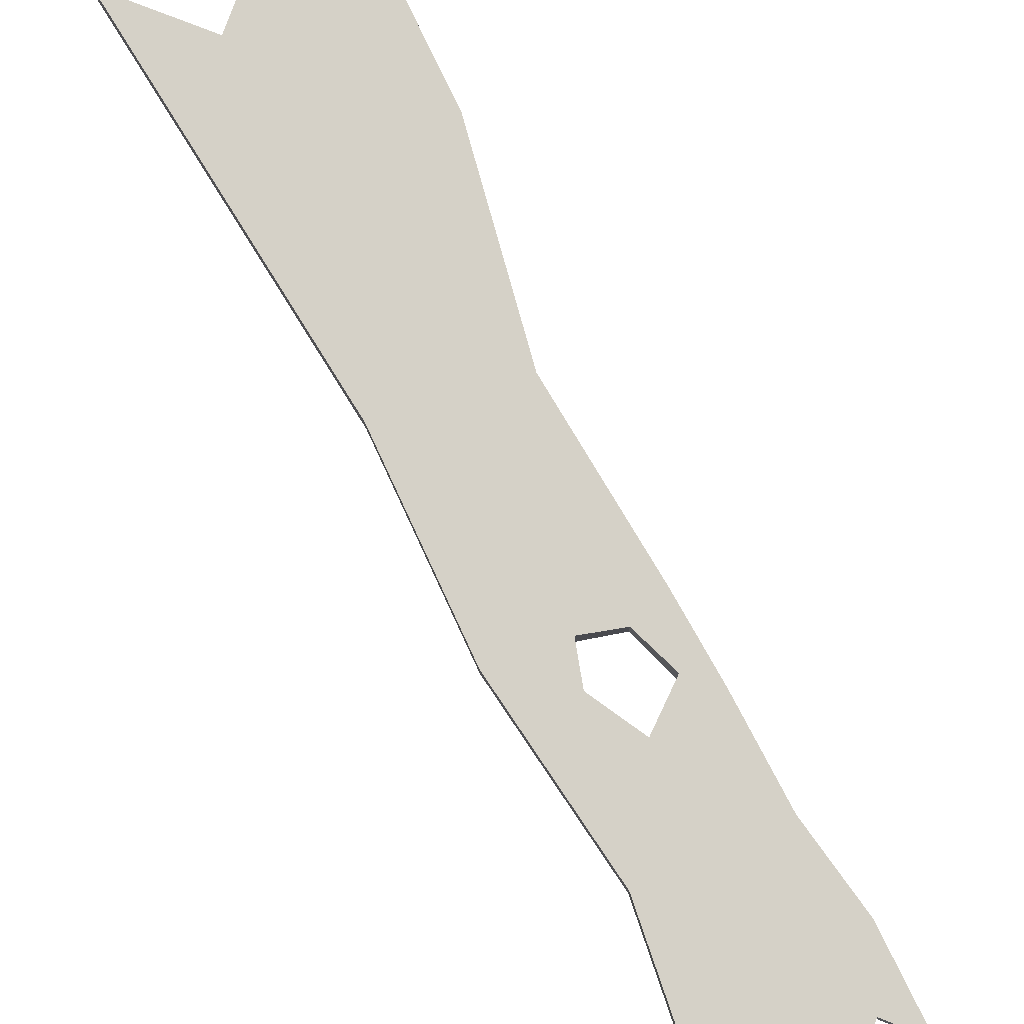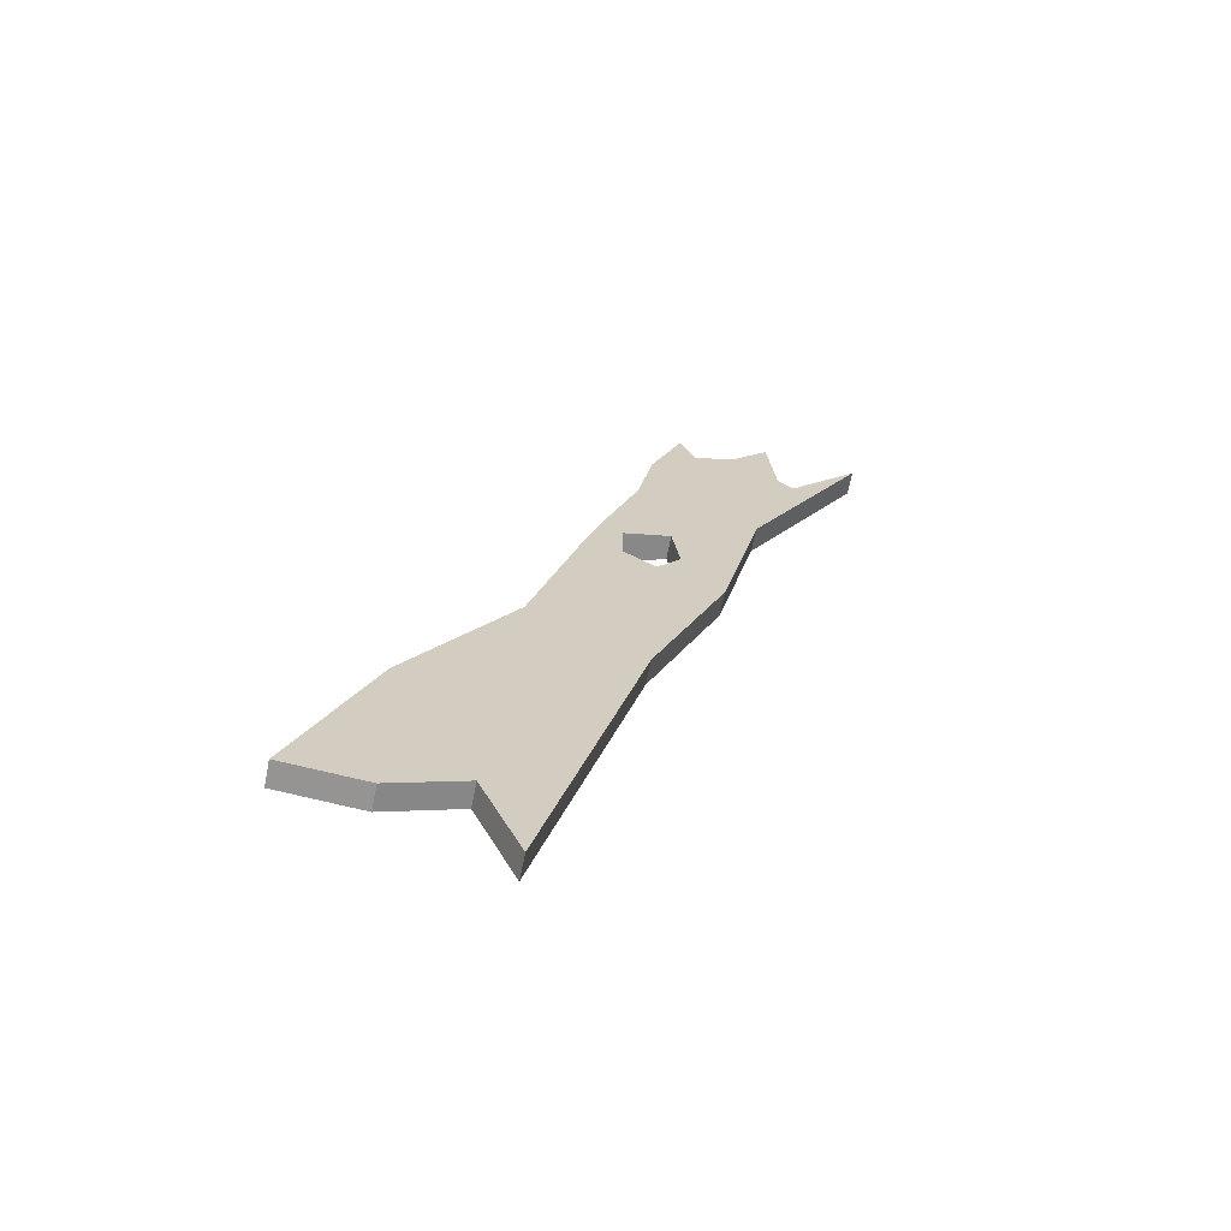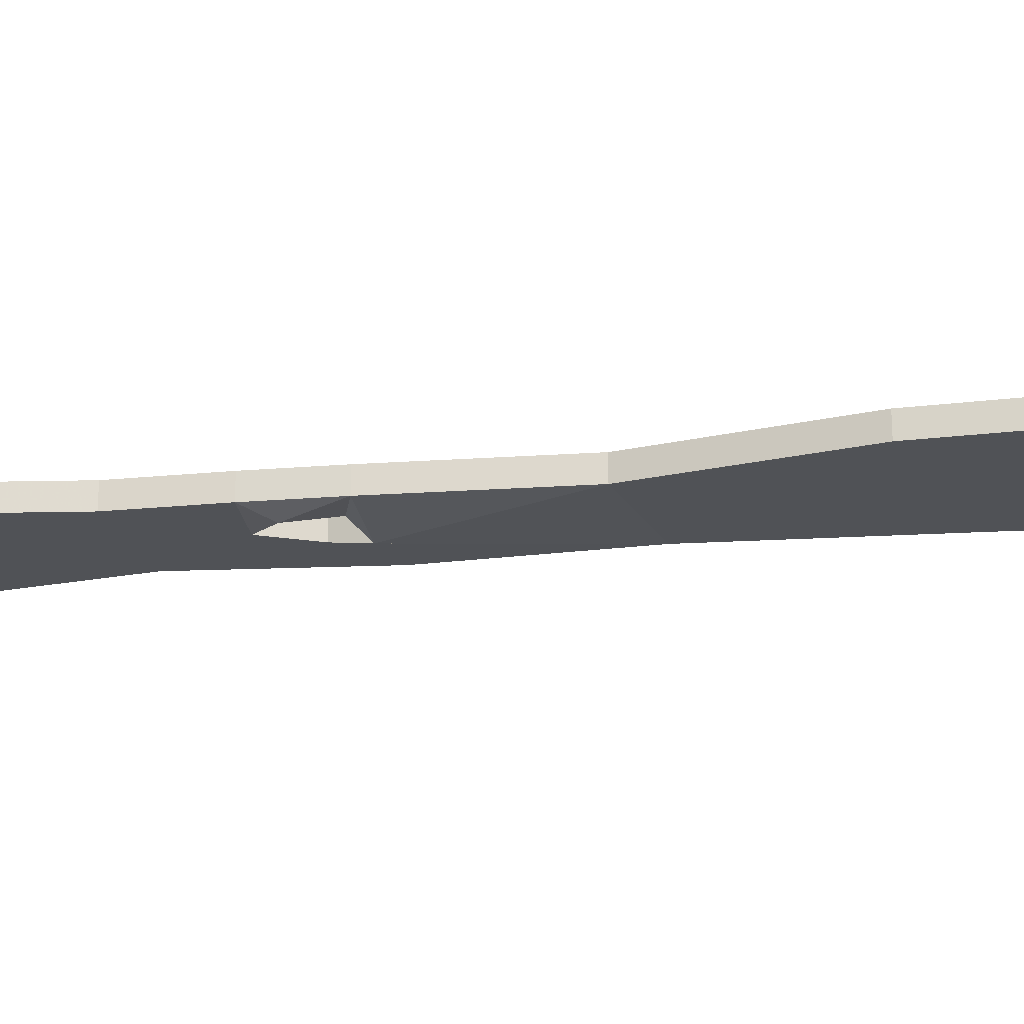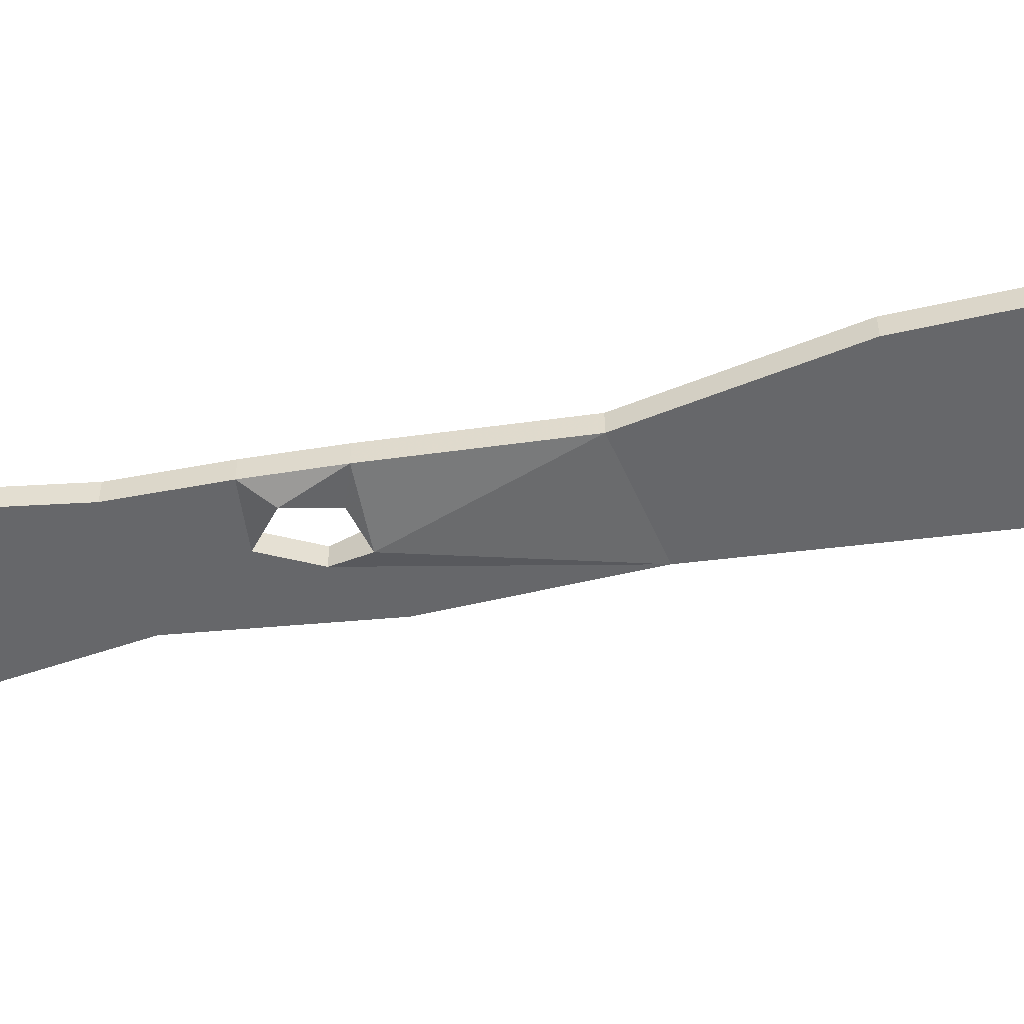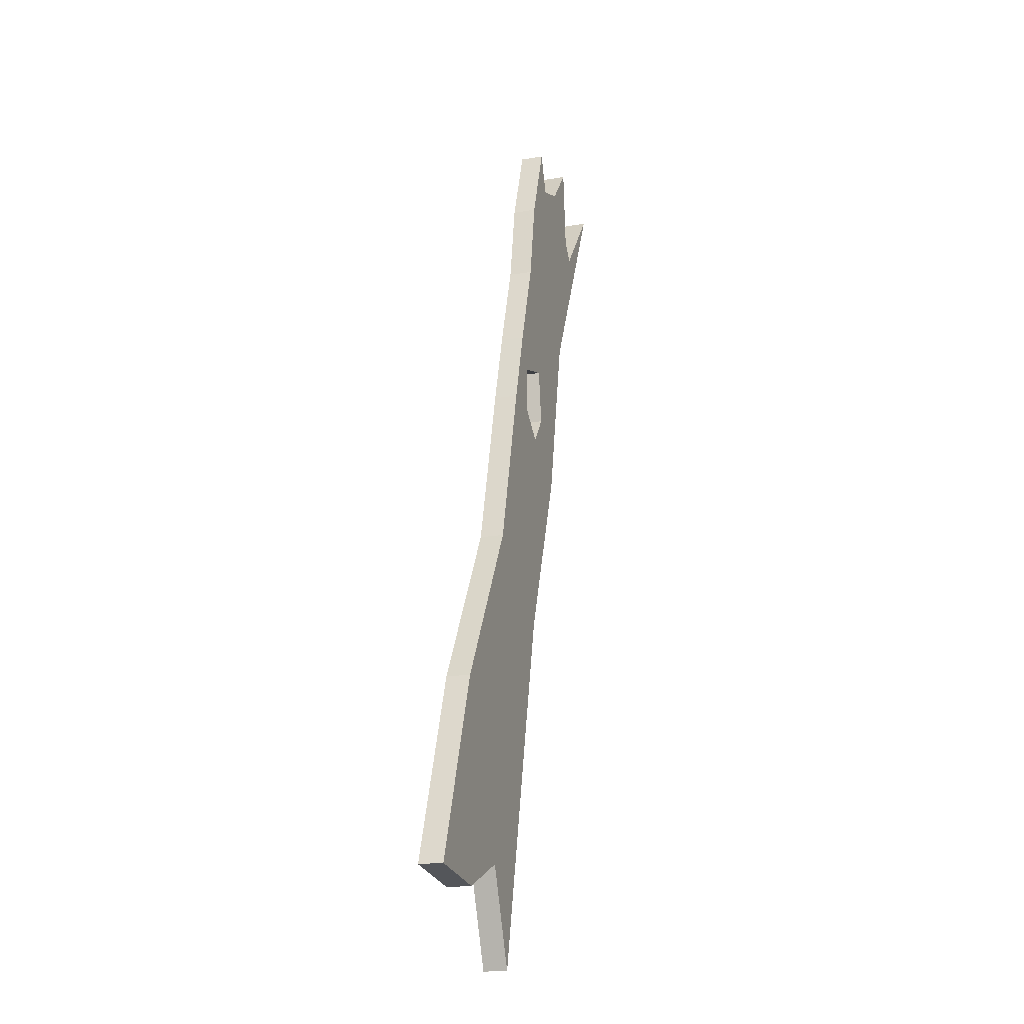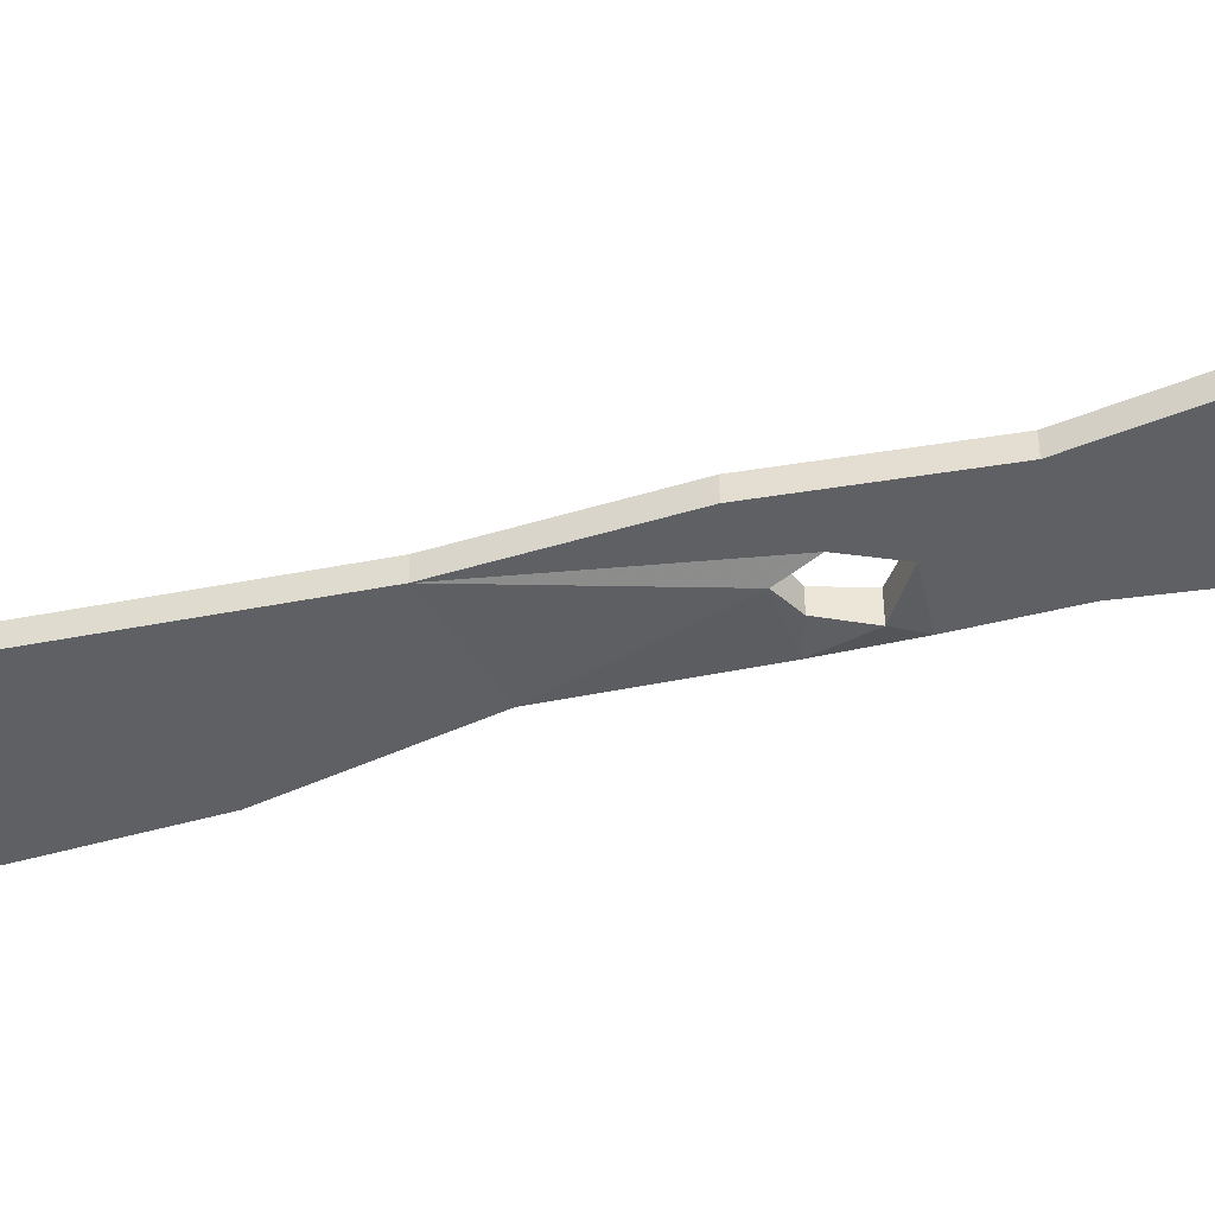
<metadata>
{"format":"obj","ext":"obj","renderer":"f3d","projection":"perspective","resolution":1024,"background":"white","views":[{"elev":79.5,"azim":-46.2,"up":"+Y"},{"elev":-67.0,"azim":168.7,"up":"+Z"},{"elev":-21.0,"azim":81.9,"up":"+Y"},{"elev":-52.1,"azim":83.2,"up":"+Y"},{"elev":-19.9,"azim":107.1,"up":"+Z"},{"elev":-42.7,"azim":-91.1,"up":"+Y"}]}
</metadata>
<code>
v -0.1484 0 0.25
v -0.2656 0 0.4766
v -0.1953 0 0.3906
v -0.03125 0 0.2969
v -0.0625 0 0.1875
v -0.07031 0 0.1328
v -0.1094 0 0.07031
v -0.1094 -0.02344 0.07031
v -0.1484 -0.02344 0.25
v -0.2656 -0.02344 0.4766
v -0.1953 -0.02344 0.3906
v -0.1797 0 0.4062
v -0.1328 0 0.4453
v -0.09375 0 0.4297
v -0.04688 0 0.3828
v -0.04688 -0.02344 0.3828
v -0.03125 -0.02344 0.2969
v 0 -0.02344 0.2031
v 0 0 0.2031
v -0.01562 0 0.1719
v -0.0625 -0.02344 0.1875
v -0.07031 -0.02344 0.1328
v -0.04688 0 0.1016
v -0.03906 0 -0.1094
v -0.03906 -0.02344 -0.1094
v -0.1797 -0.02344 0.4062
v -0.1719 0 0.4922
v -0.1719 -0.02344 0.4922
v -0.1328 -0.02344 0.4453
v -0.09375 -0.02344 0.4297
v -0.07812 0 0.4688
v -0.07812 -0.02344 0.4688
v 0.09375 -0.02344 -0.3828
v 0.09375 0 -0.3828
v 0.1641 0 -0.4141
v 0.1641 -0.02344 -0.4141
v 0.07031 -0.02344 -0.04688
v 0.05469 -0.02344 -0.4766
v 0.05469 0 -0.4766
v 0.07031 0 -0.04688
v 0.1719 0 -0.2188
v 0.2422 0 -0.4062
v 0.2422 -0.02344 -0.4062
v 0.1719 -0.02344 -0.2188
v 0.02344 0 0.125
v 0.02344 -0.02344 0.125
v -0.04688 -0.03125 0.1016
v -0.01562 0 0.125
v -0.01562 -0.03125 0.1719
v -0.01562 -0.02344 0.125
f 1 2 3
f 1 3 4
f 1 4 5
f 1 5 6
f 1 6 7
f 1 7 8
f 1 8 9
f 1 9 10
f 1 10 2
f 3 12 4
f 4 12 13
f 4 13 14
f 4 14 15
f 4 15 16
f 4 16 17
f 4 17 18
f 4 18 19
f 4 19 5
f 5 19 20
f 6 23 24
f 6 24 7
f 7 24 25
f 7 25 8
f 12 27 13
f 14 31 15
f 15 31 32
f 15 32 16
f 34 39 24
f 34 24 40
f 34 40 35
f 35 40 41
f 35 41 42
f 37 44 40
f 37 40 45
f 37 45 46
f 23 48 45
f 23 45 40
f 23 40 24
f 24 38 25
f 38 24 39
f 43 42 41
f 43 41 44
f 44 41 40
f 45 19 46
f 46 19 18
f 48 20 45
f 45 20 19
f 2 10 3
f 3 10 11
f 3 11 12
f 5 20 21
f 5 21 22
f 5 22 6
f 6 22 23
f 12 26 27
f 13 27 28
f 13 28 29
f 13 29 14
f 14 29 30
f 14 30 31
f 11 26 12
f 33 34 35
f 33 35 36
f 33 38 39
f 33 39 34
f 35 42 36
f 36 42 43
f 22 47 23
f 23 47 48
f 27 26 28
f 30 32 31
f 47 50 48
f 48 50 49
f 48 49 20
f 49 21 20
f 8 25 22
f 8 22 9
f 9 22 21
f 9 21 17
f 9 17 11
f 9 11 10
f 16 32 30
f 16 30 17
f 17 30 29
f 17 29 26
f 17 26 11
f 33 36 37
f 33 37 25
f 33 25 38
f 36 43 44
f 36 44 37
f 37 46 47
f 37 47 25
f 25 47 22
f 28 26 29
f 46 18 49
f 46 49 50
f 46 50 47
f 17 21 18
f 18 21 49

</code>
